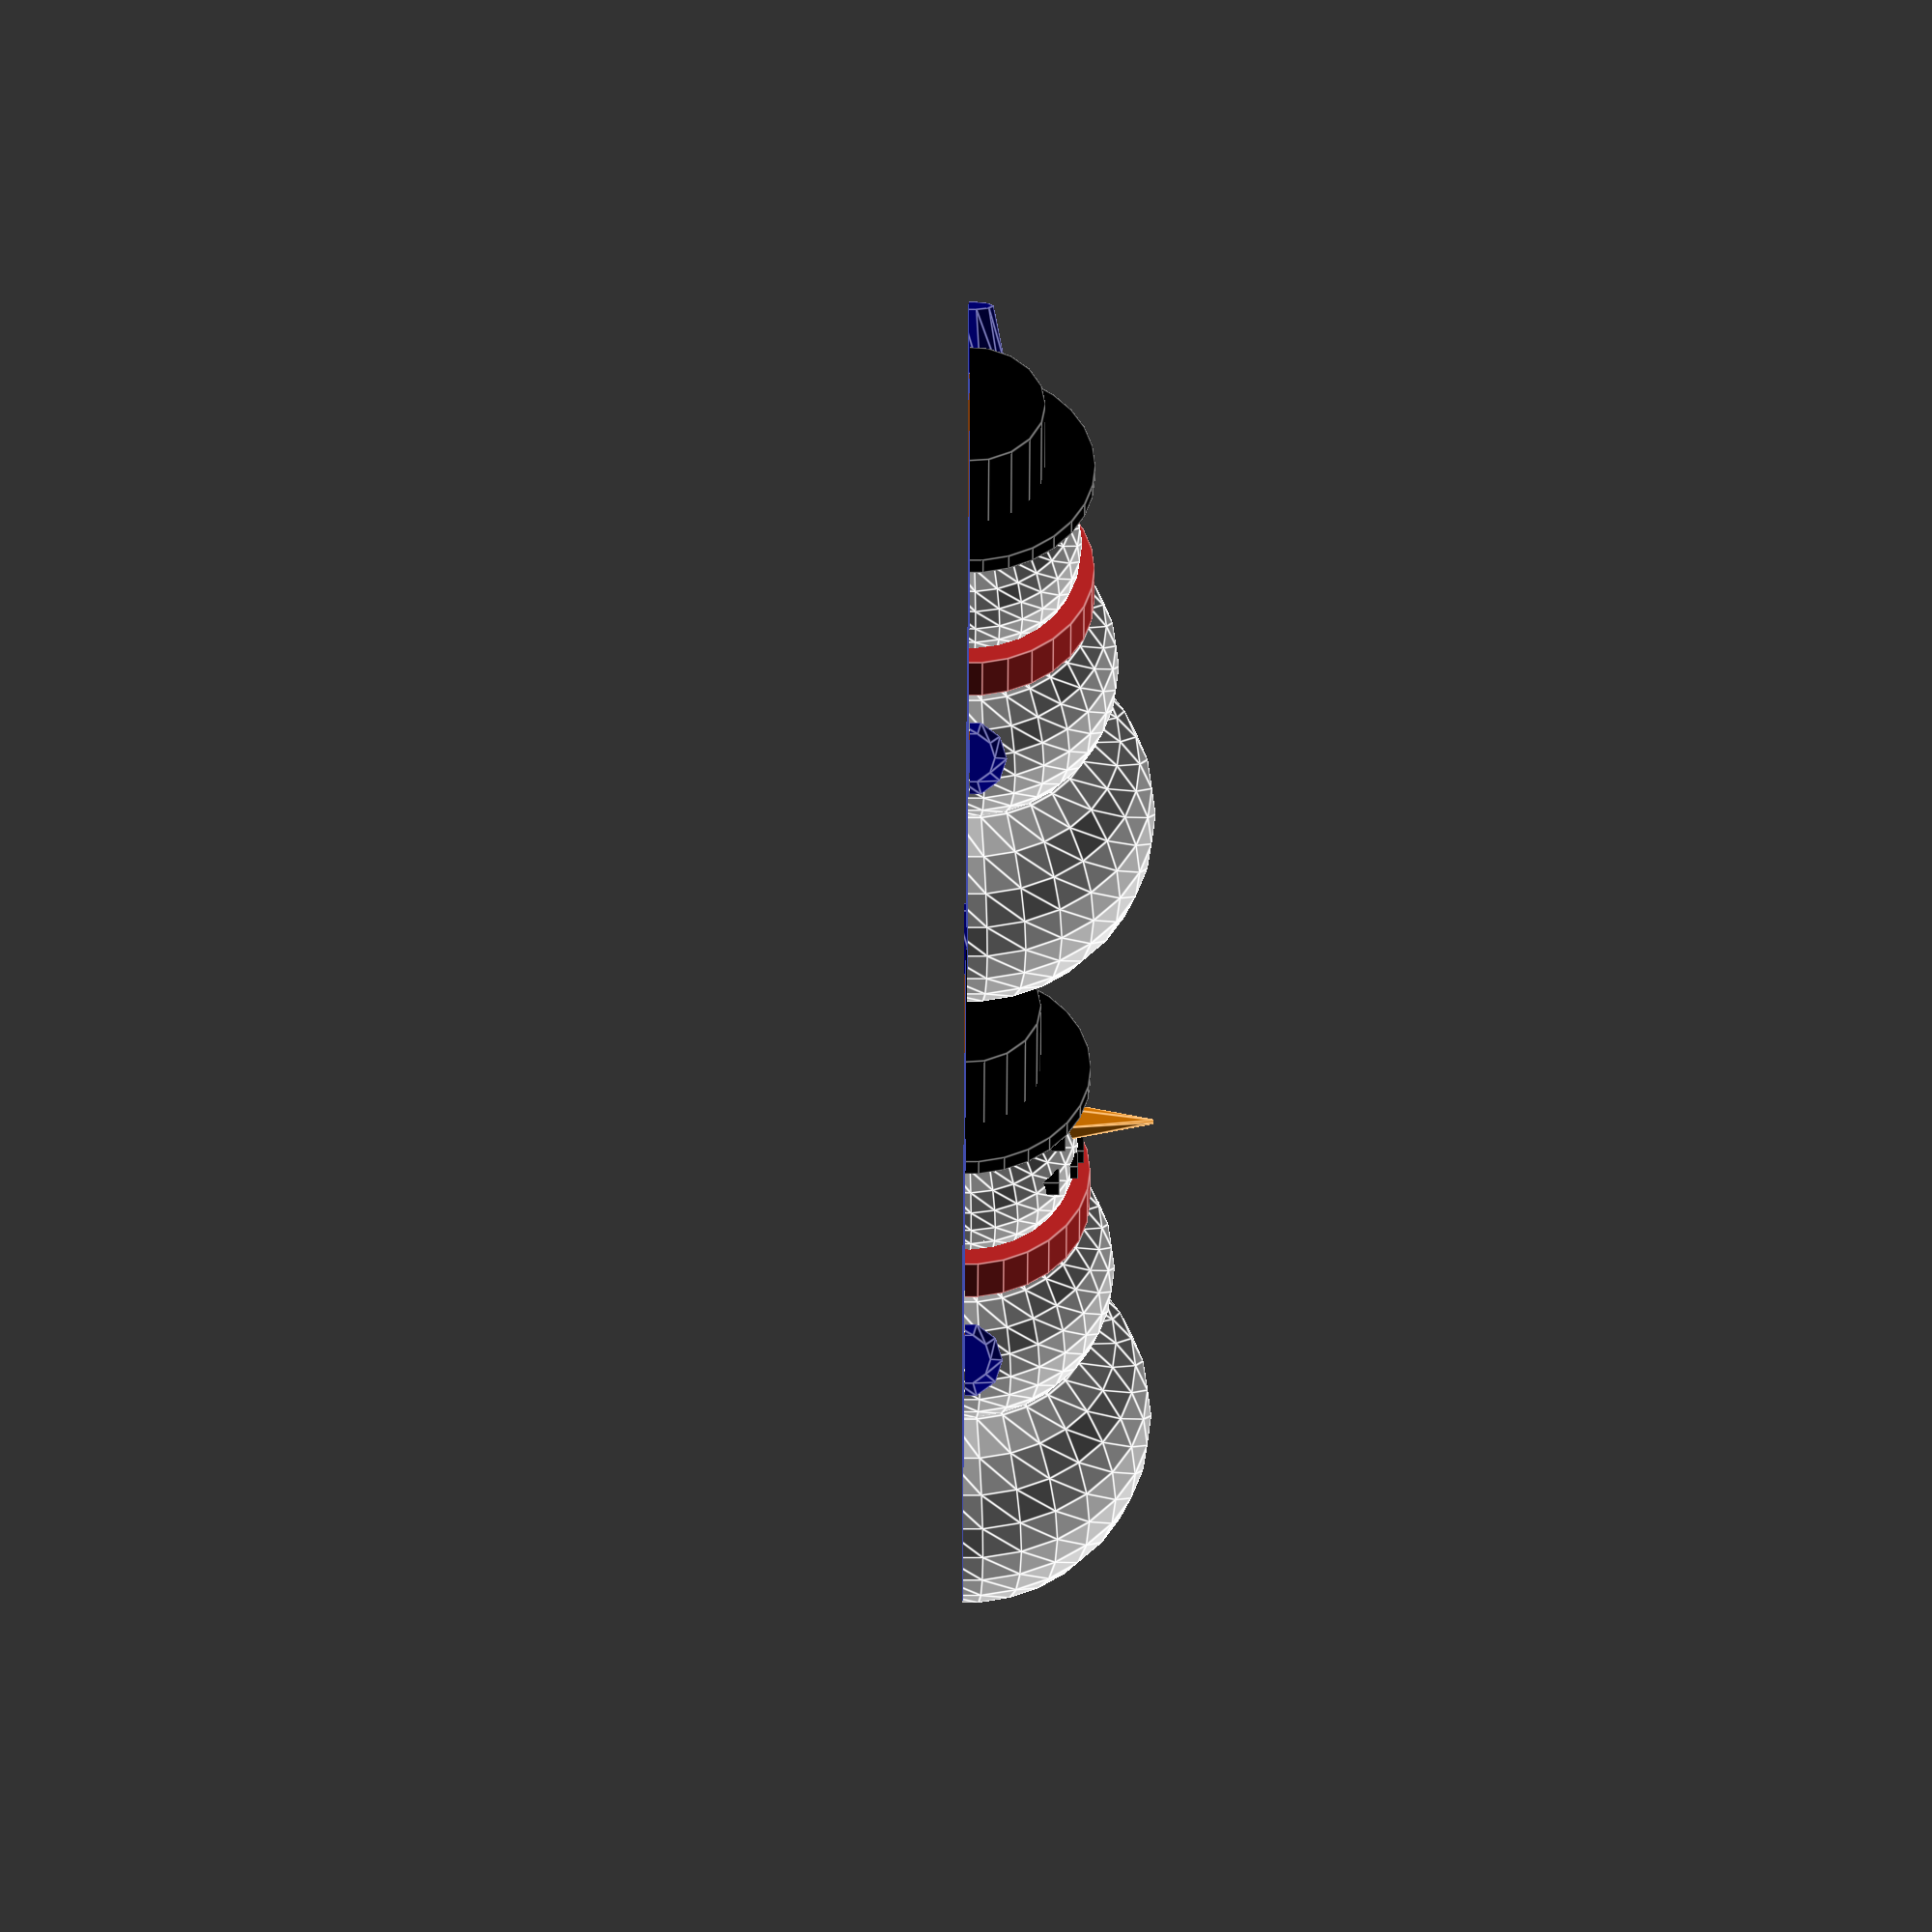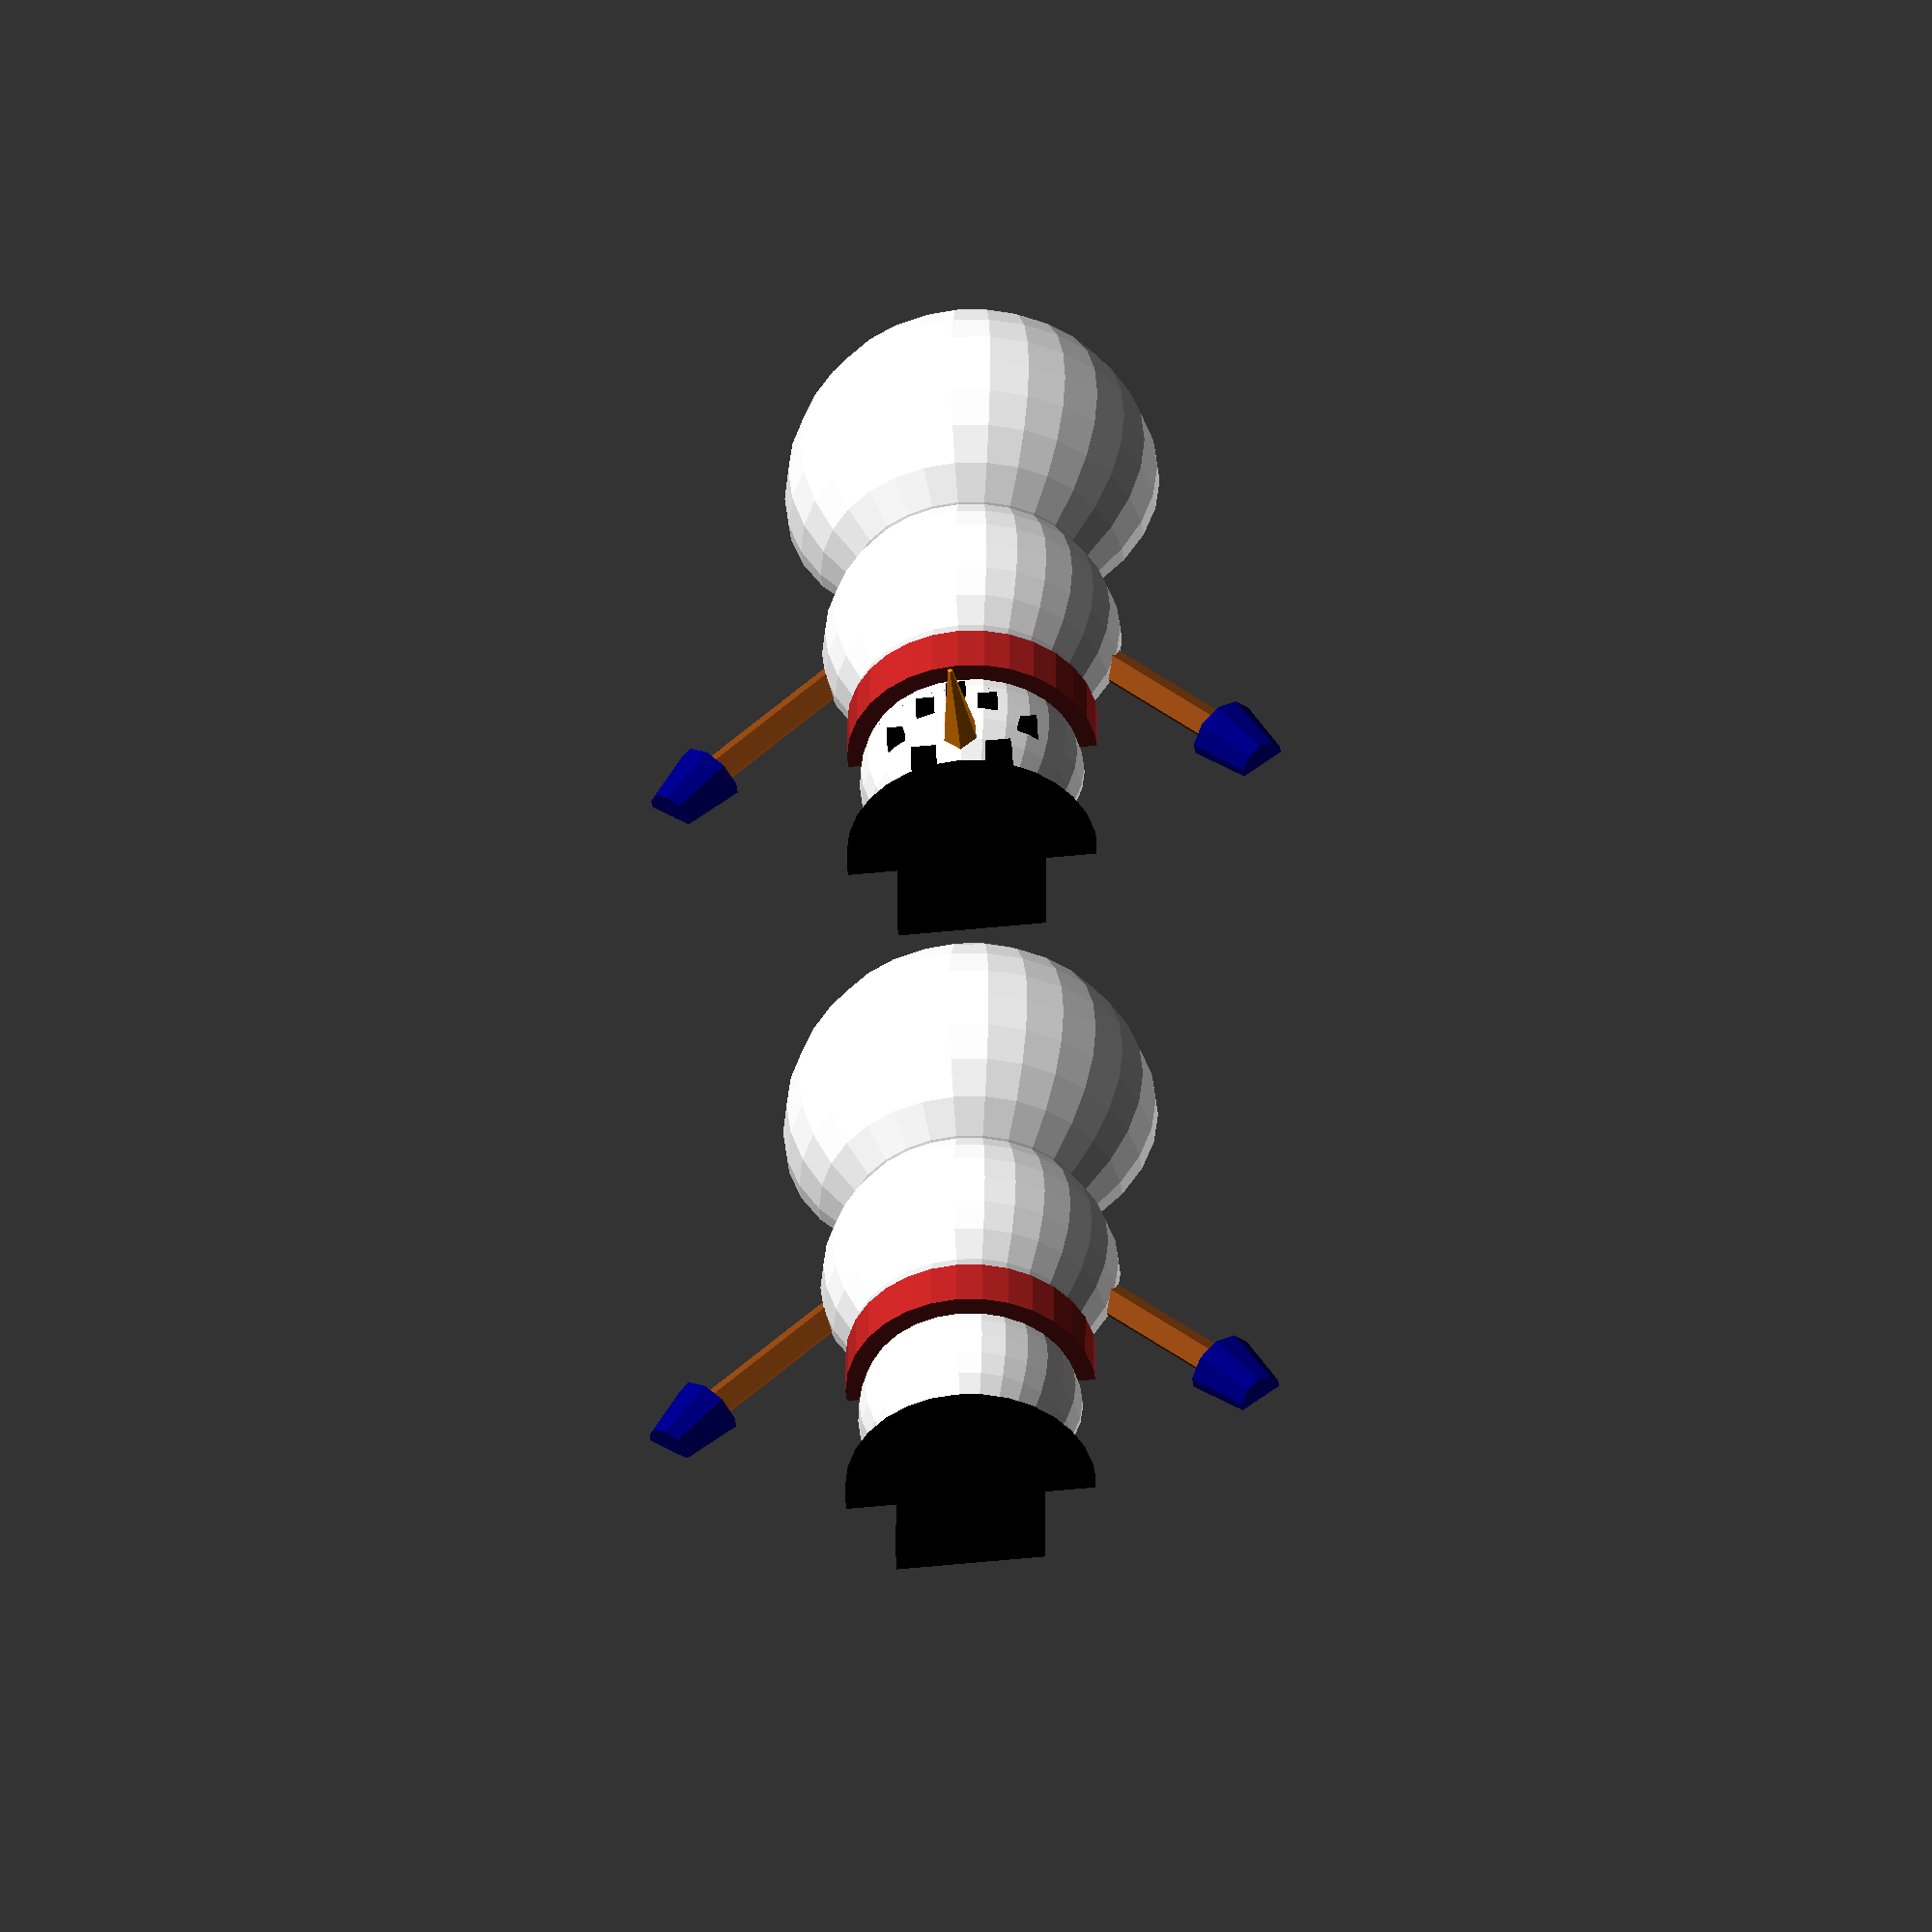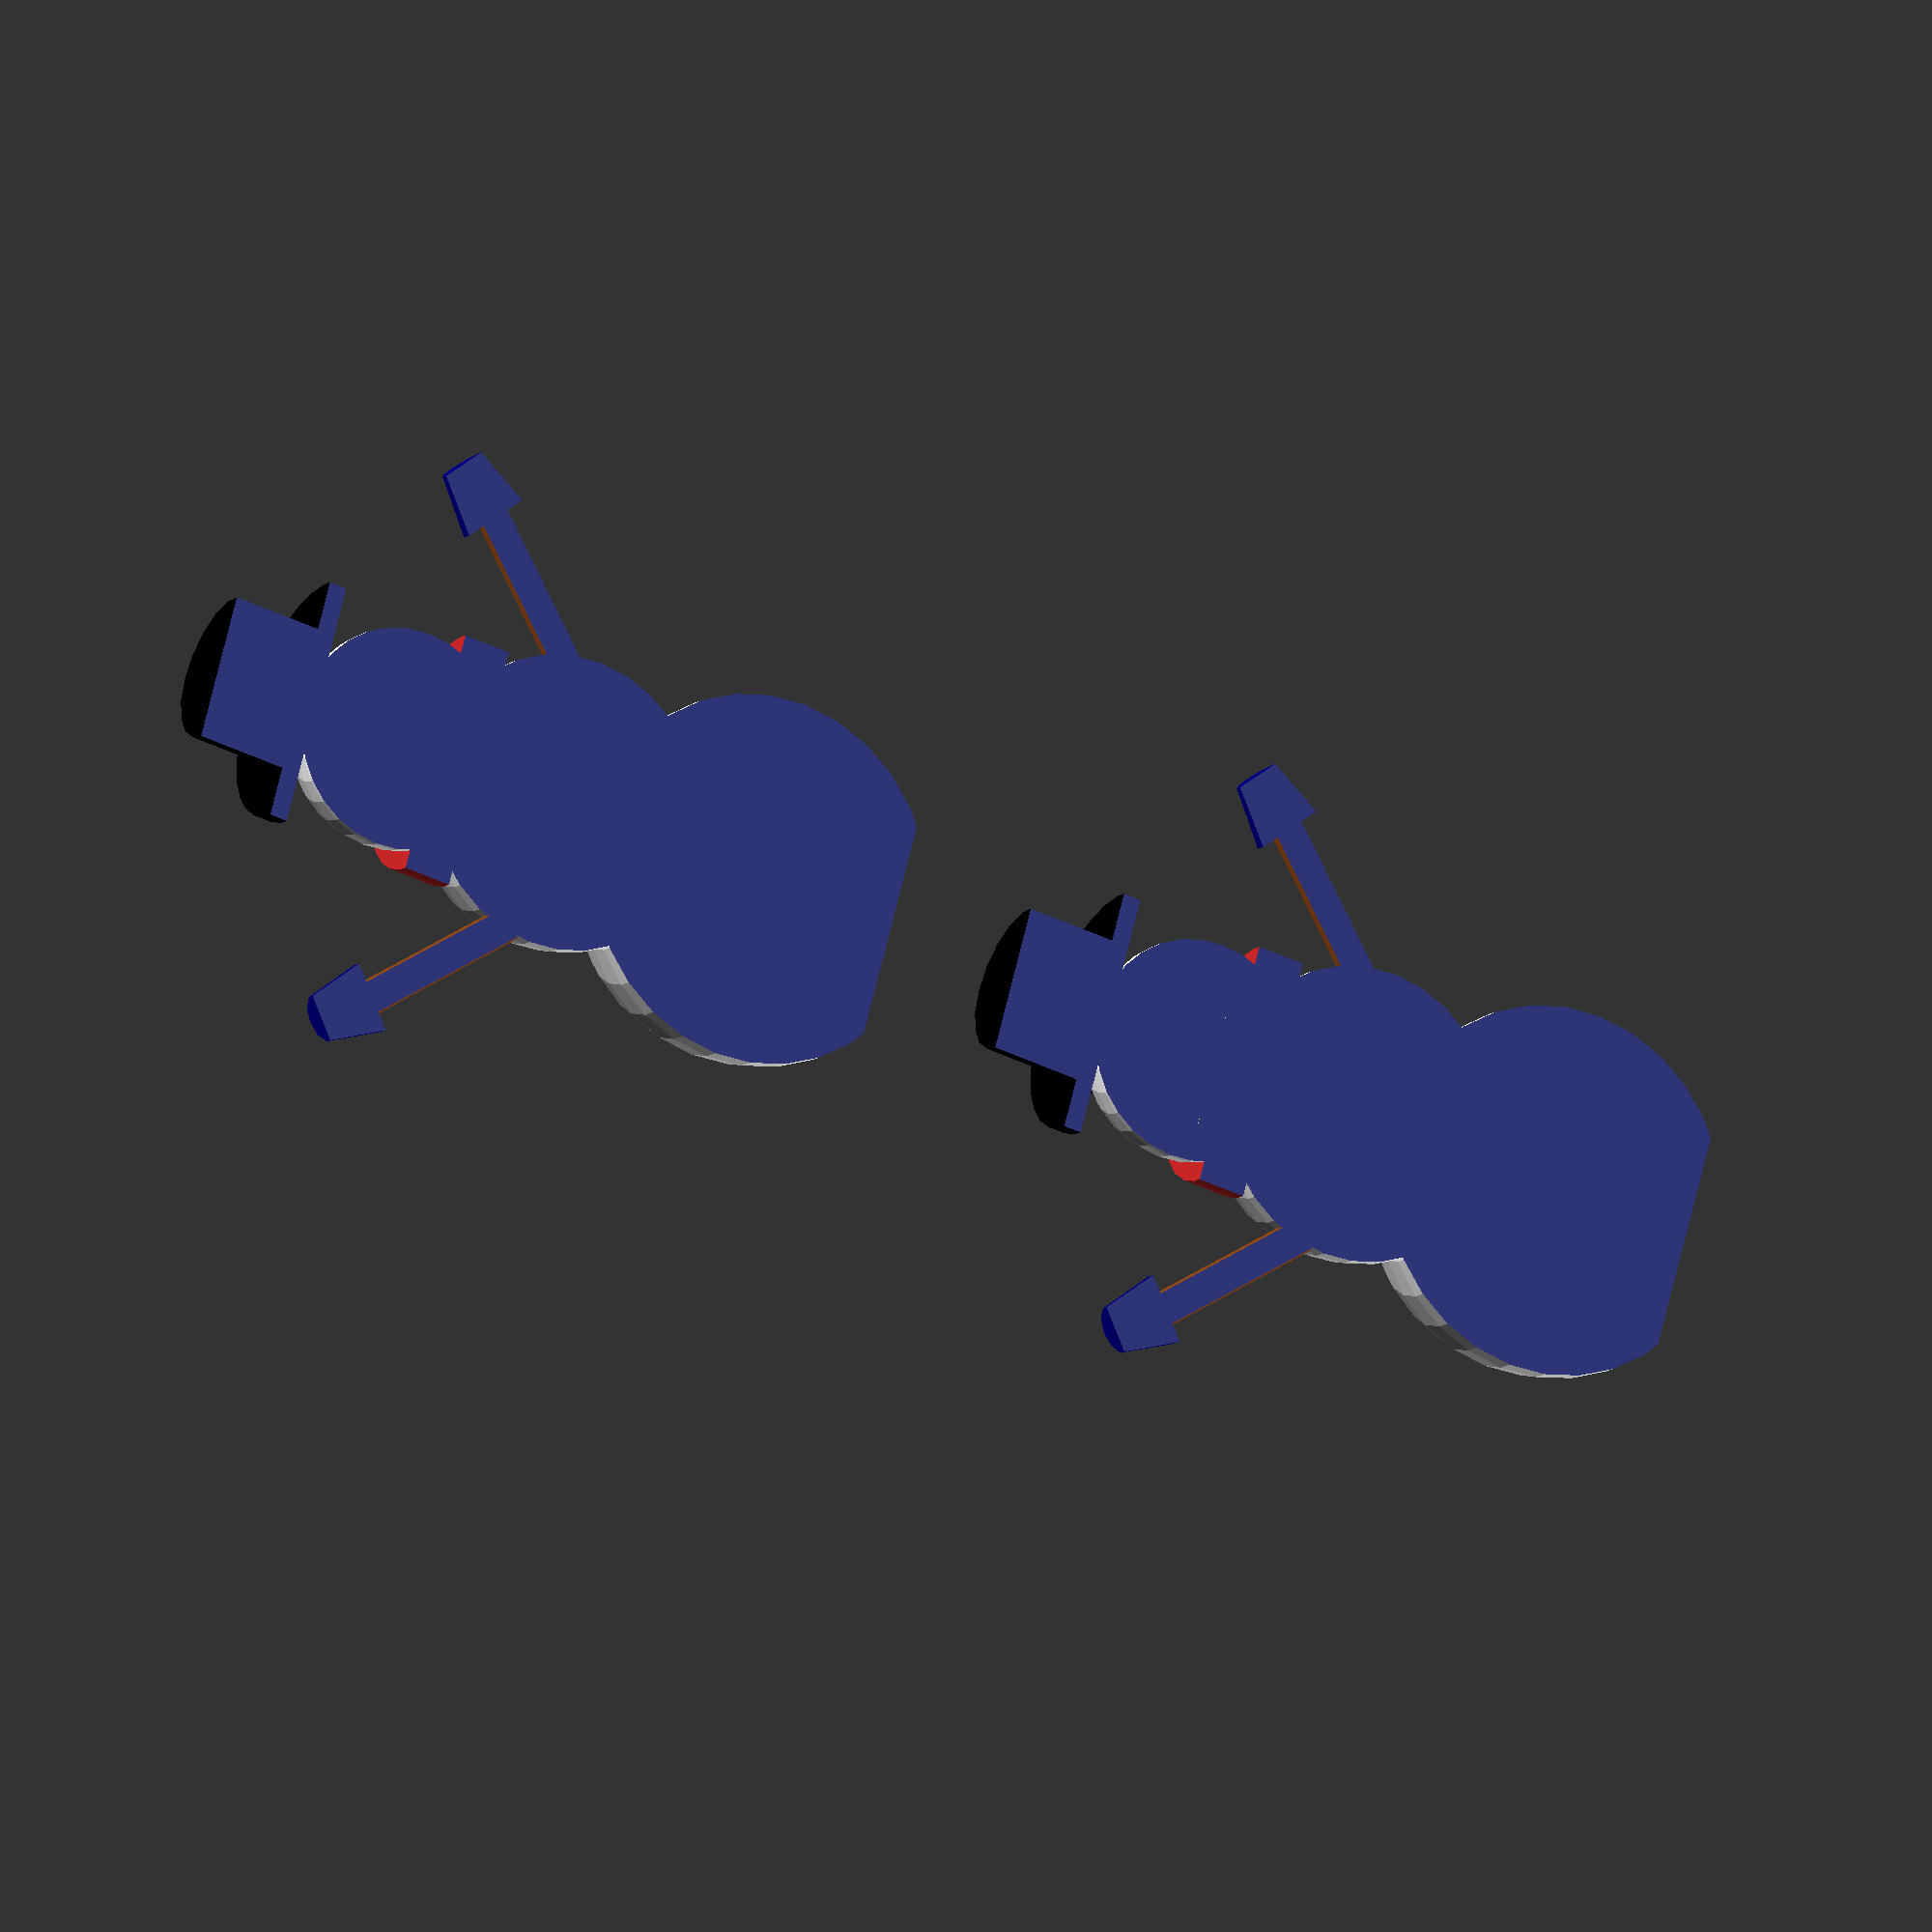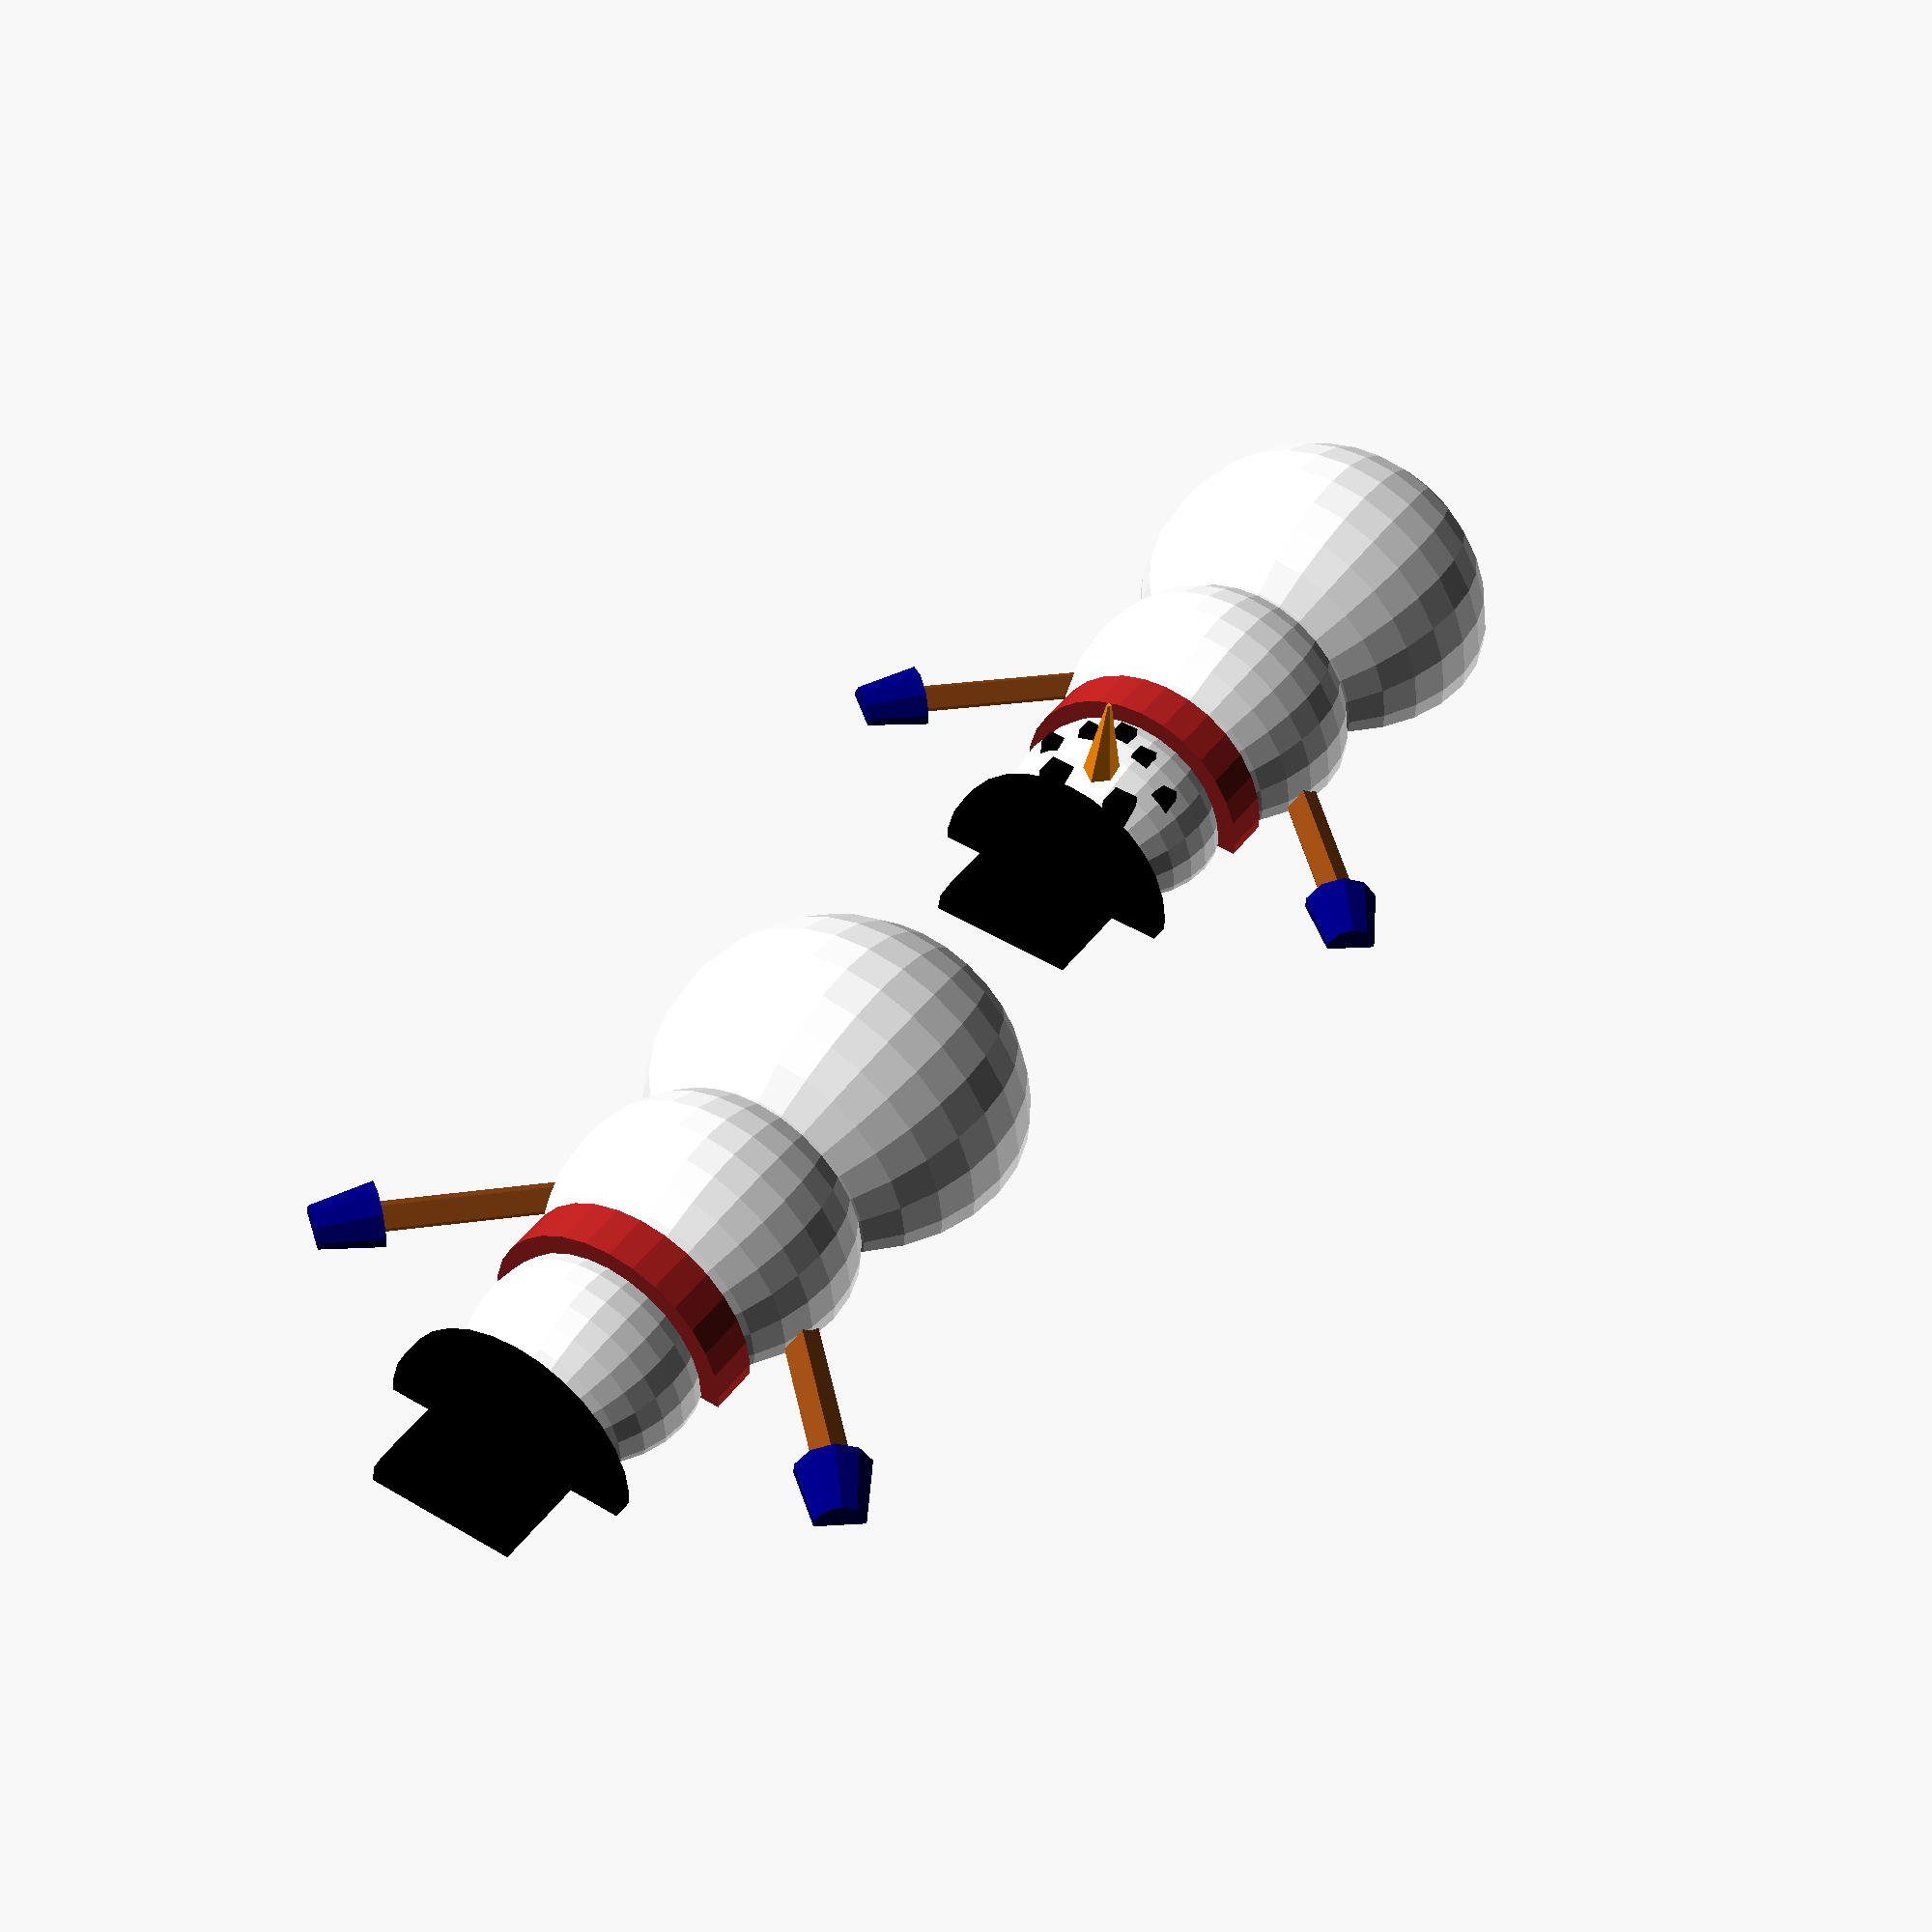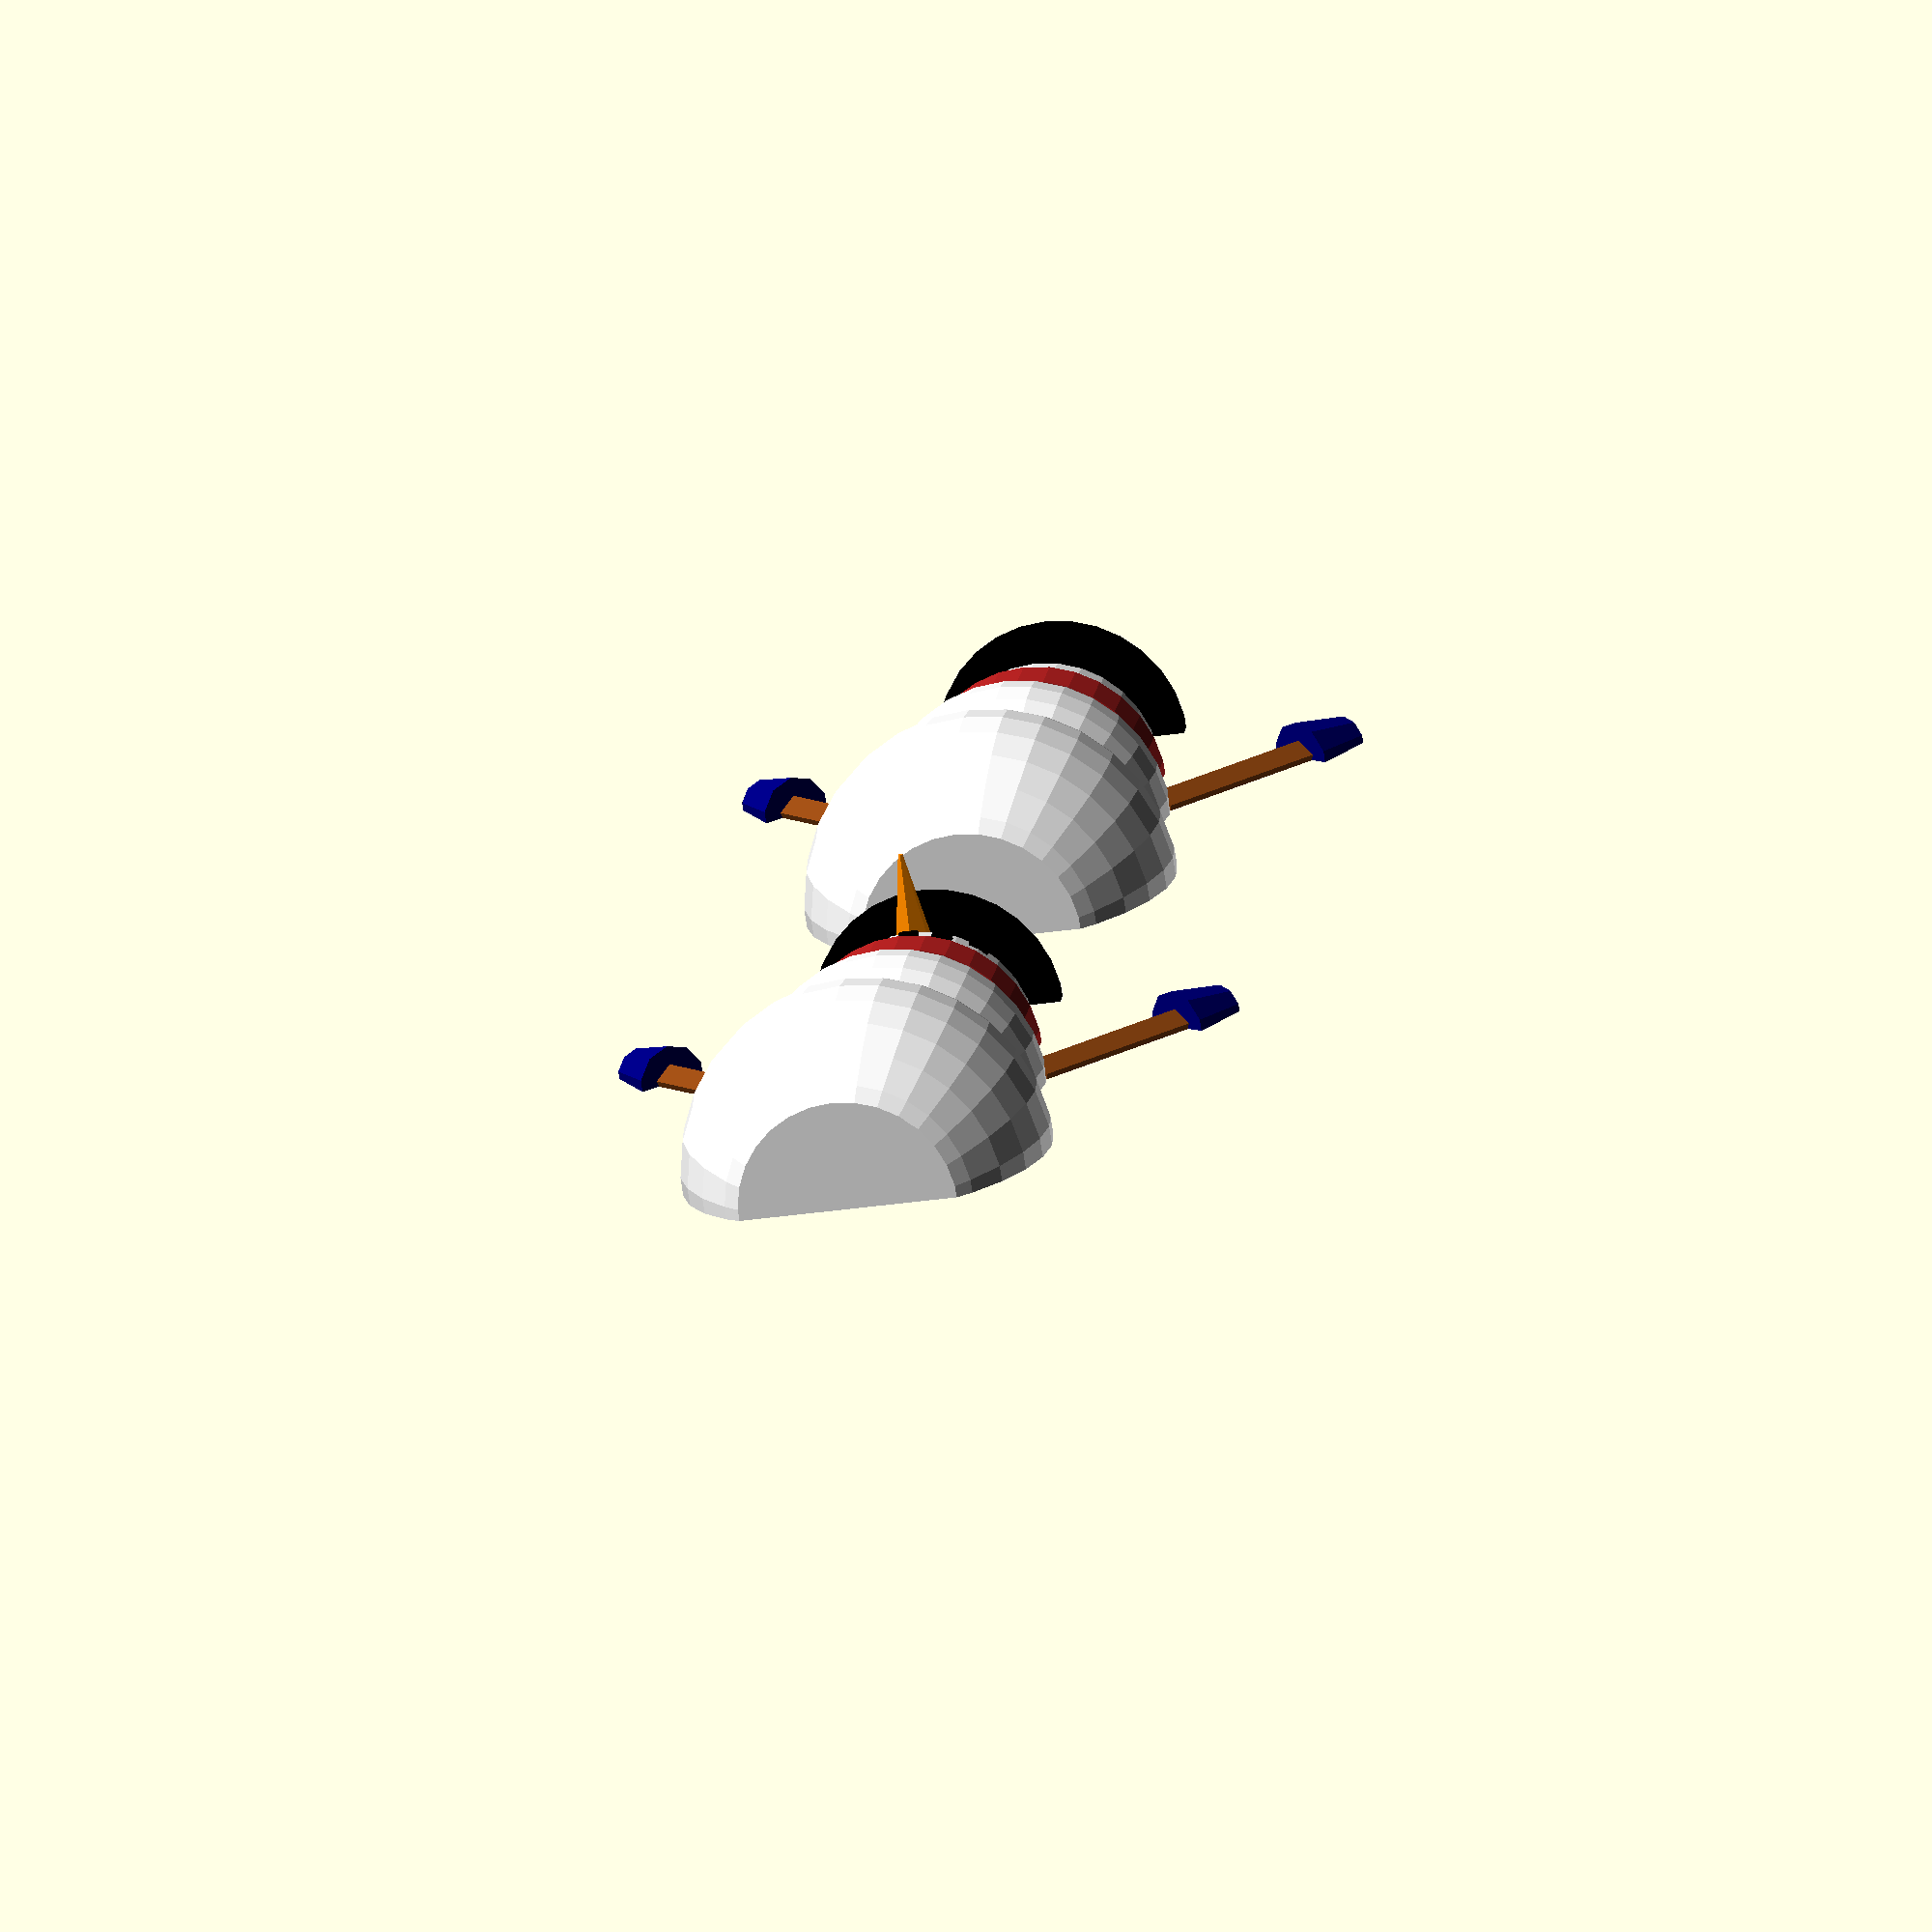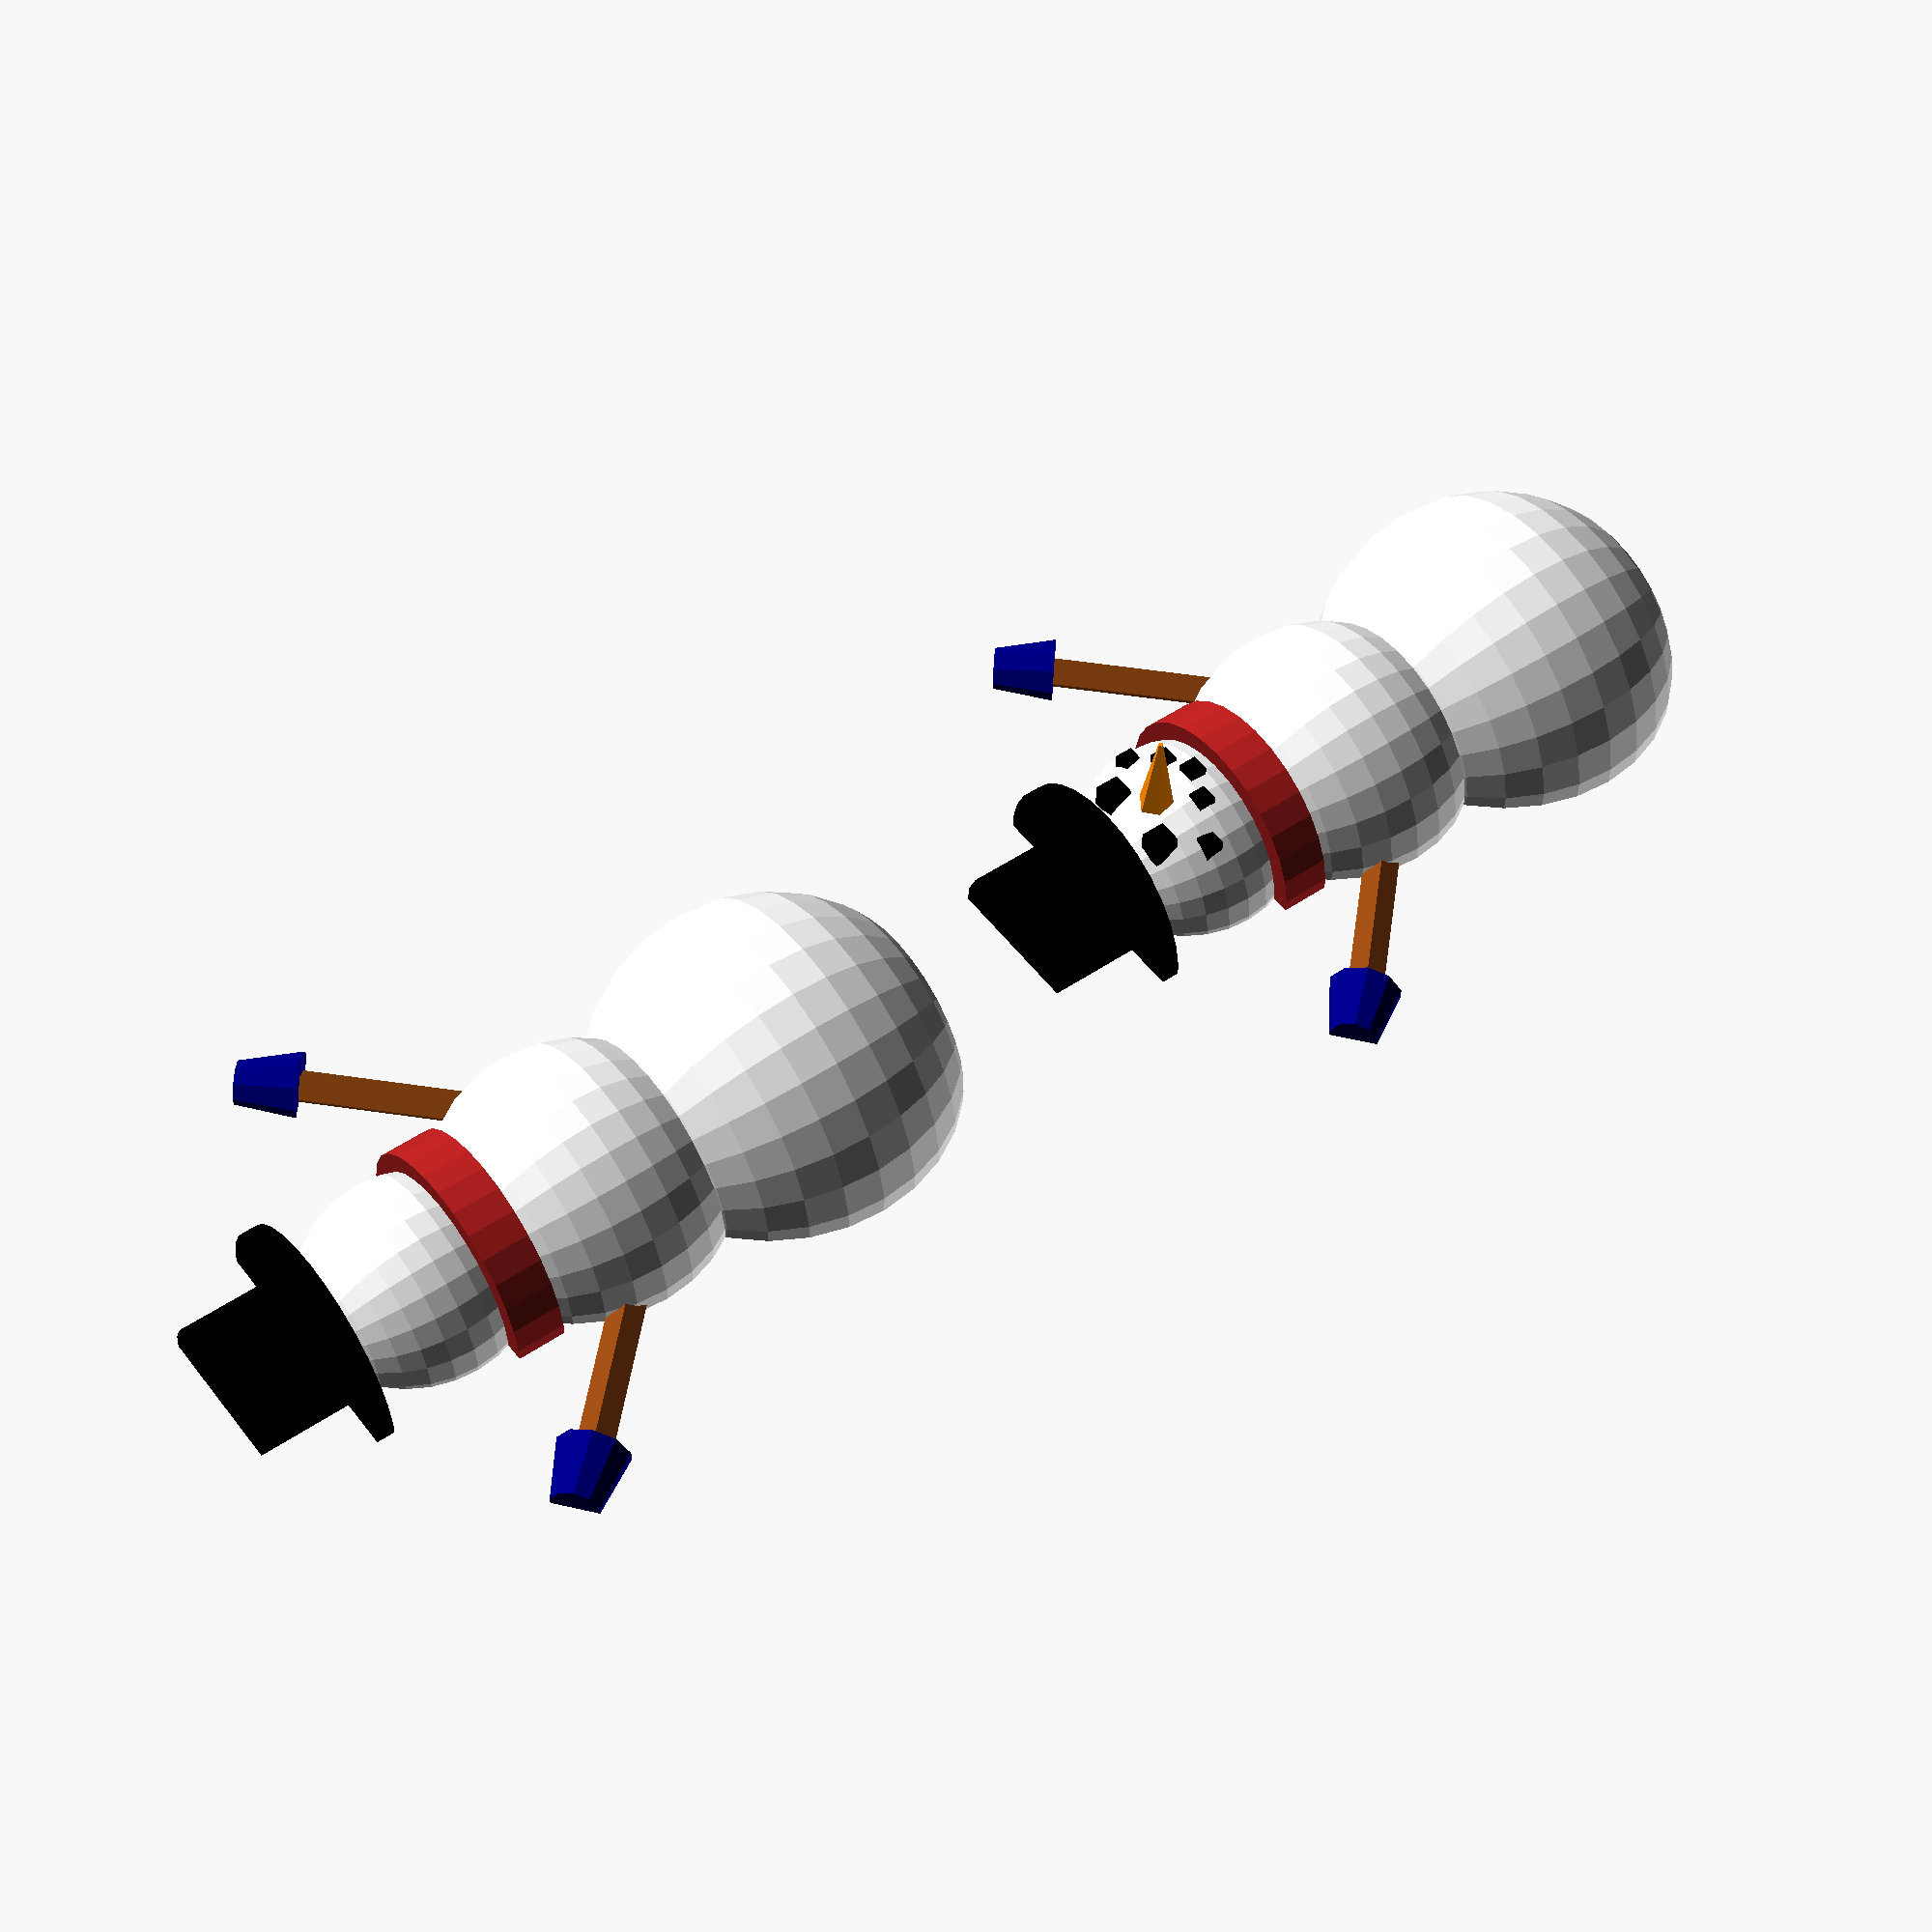
<openscad>
//
// The parameters below may be changed by the customizer.
//
// BEGIN CUSTOMIZER

/* [Snowman Parameters] */

//select part(s) to render
part_to_render = 3; //[1:front, 2:back, 3:all]

//Draft for preview, production for final
Render_Quality = 24; //[24:Draft,60:production]

//approx. height when assembled, mm
Project_Size = 125; // [70:125]

// END CUSTOMIZER


//
// The parameters below are not meant to be changed by the customizer.
//

//split();

sizing_factor = 70*1;
module split() {

//splits everything except for face

	translate([80,0,0])
	rotate([0,270,0]) difference() {
		body();
		translate([-250,0,0]) cube([500,1000,1000], center=true);
	 }


	translate([-30,0,0])
	rotate([0,270,0]) difference() {
		body();
		translate([-250,0,0]) cube([500,1000,1000], center=true);
	 }
}


module body (){

scale([1.5,1.5,1.5]) {

	color("white"){

	difference() {
		//bottom sphere
			sphere(r = 15, center = true);
			translate([10,0,-27]){
    				cube(30,30,30, center = true);
			}
	}

	//middle sphere
		translate([0,0,18]){ 
			sphere(r = 12);
		}

	//head
		translate([0,0,33]){
 			sphere(r = 9);
		}
	}

//arms
	translate([0,11,20]){
		rotate([-45,0,0])
		color("saddleBrown") cylinder(h = 17, r = 1.5);
		}
	translate([0,-10,20]){
		rotate([45,0,0])
		color("saddleBrown") cylinder(h = 17, r = 1.5);
		}

//hat
	translate([0,0,41]){
		color("black") cylinder(h = 1.5, r = 10);
	}
	translate([0,0,41]){
		color("black") cylinder(9,6,6);
	}

//scarf
	translate([0,0,26]){
		color("fireBrick") cylinder(4,10,10);
	}


//gloves
	translate([0,21,30]){
		rotate([-40,0,0])
		color("navy") cylinder(5,3,2);
	}
	translate([0,-20,30]){
		rotate([40,0,0])
		color("navy") cylinder(5,3,2);
	}

}

}

module face(){
scale([1.5,1.5,1.5]) {
//nose
	translate([17.5,0,7]){
		rotate([0,360,0])
		color("darkOrange") cylinder(8,1.7,0.2);
		}

//eyes
	translate([14.5,2,6]){
		color("black") cube([2,2,2]);
	}
		translate([14.5,-4,6]){
		color("black") cube([2,2,2]);
	}

//mouth
		translate([18,4.5,6]){
		color("black") cube([1.5,1.5,1.5]);
	}
		translate([18,-6,6]){
		color("black") cube([1.5,1.5,1.5]);
	}
		translate([19.5,-3,7.5]){
		color("black") cube([1.5,1.5,1.5]);
	}
		translate([19.5,2,7.5]){
		color("black") cube([1.5,1.5,1.5]);
	}
		translate([20.5,-0.5,8]){
		color("black") cube([1.5,1.5,1.5]);
	}
}
}

scale([Project_Size/sizing_factor, Project_Size/sizing_factor, Project_Size/sizing_factor]){
	if (part_to_render == 1){
		face();
		translate([80,0,0])
		rotate([0,270,0]) difference() {
		body();
		translate([-250,0,0]) cube([500,1000,1000], center=true);
	 	}
	}

	if (part_to_render == 2){
		translate([-30,0,0])
		rotate([0,270,0]) difference() {
		body();
		translate([-250,0,0]) cube([500,1000,1000], center=true);
	 }
	}


	if (part_to_render == 3){
		split();
		face();
	}
}
</openscad>
<views>
elev=196.4 azim=204.3 roll=270.3 proj=o view=edges
elev=46.6 azim=270.1 roll=6.9 proj=o view=solid
elev=189.9 azim=344.5 roll=26.7 proj=o view=wireframe
elev=45.6 azim=303.0 roll=356.2 proj=p view=solid
elev=254.1 azim=277.8 roll=171.3 proj=o view=wireframe
elev=217.9 azim=143.6 roll=180.8 proj=p view=wireframe
</views>
